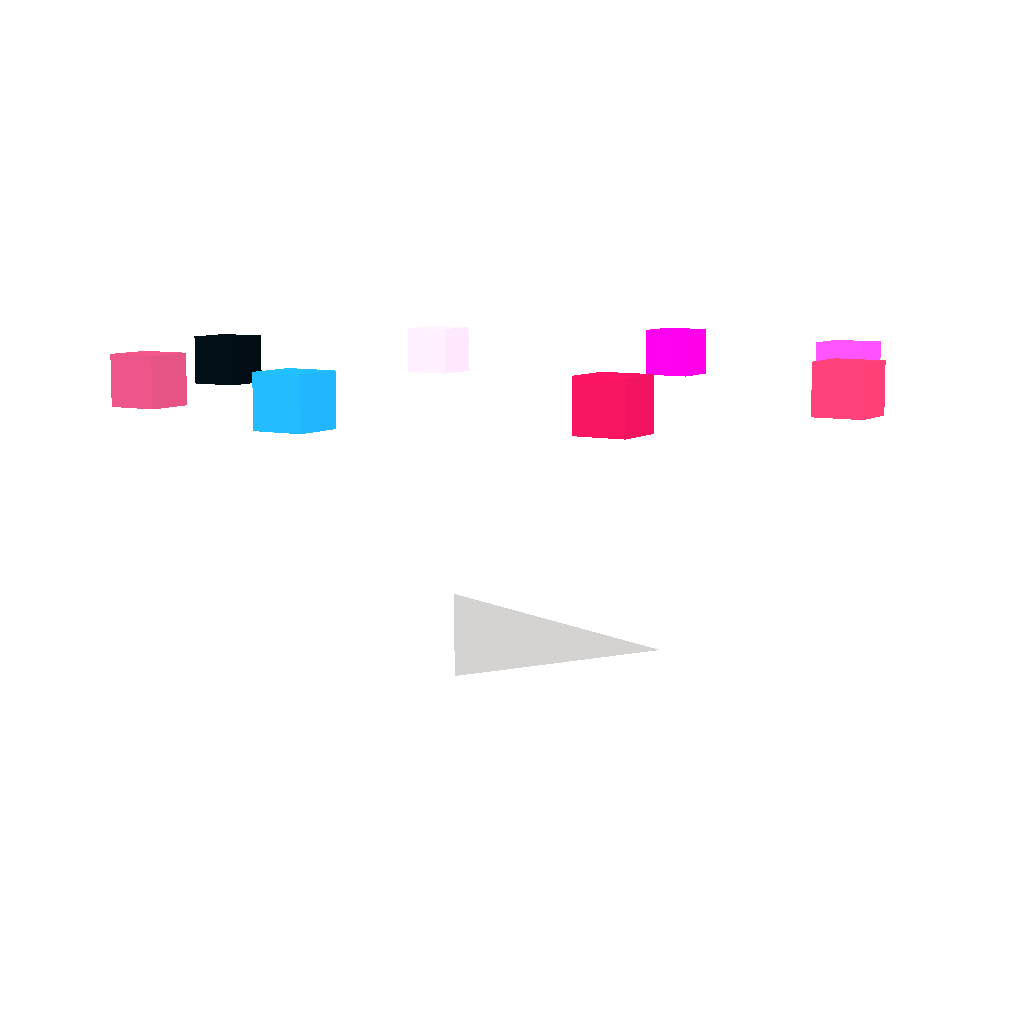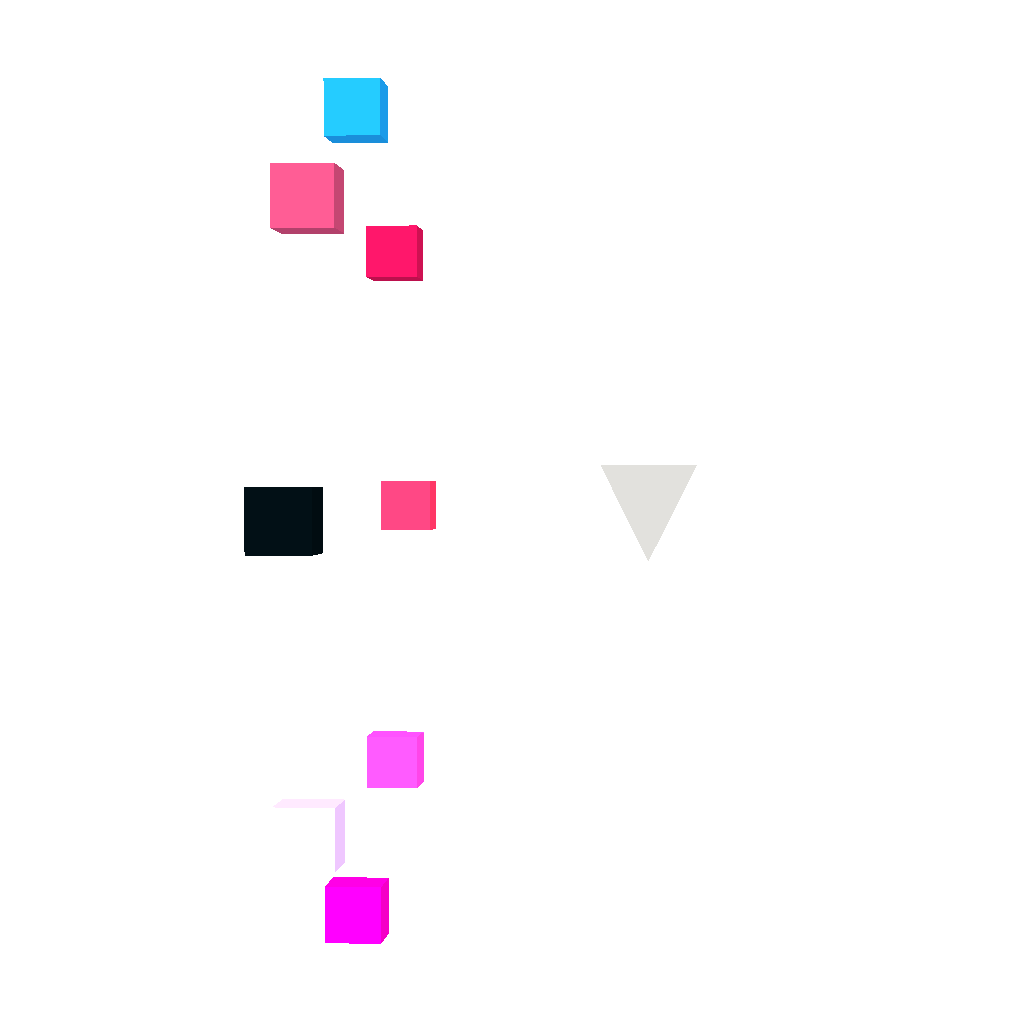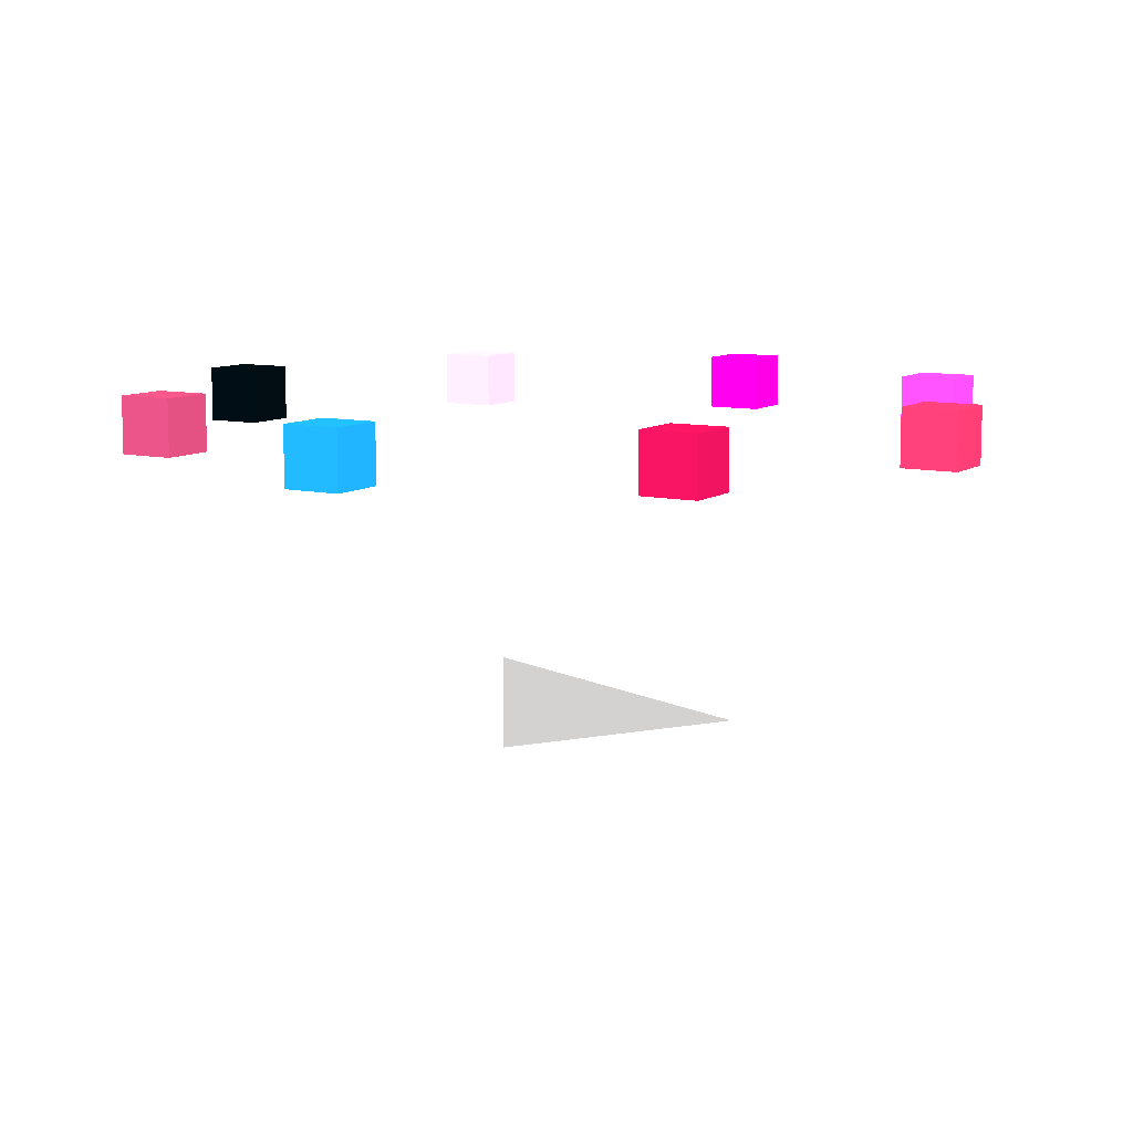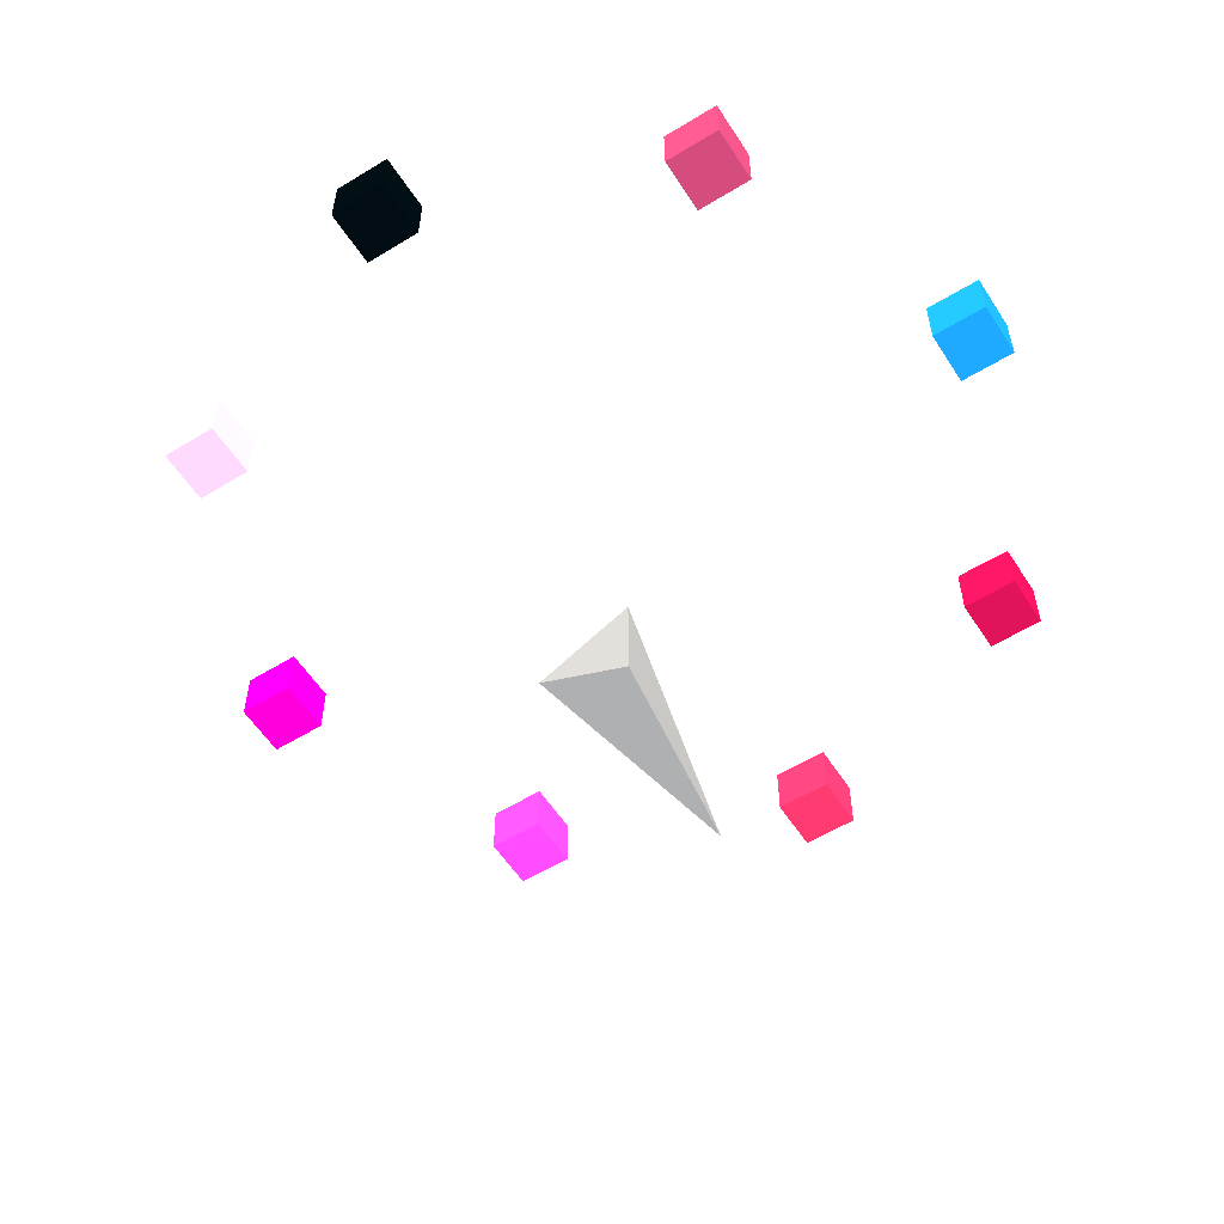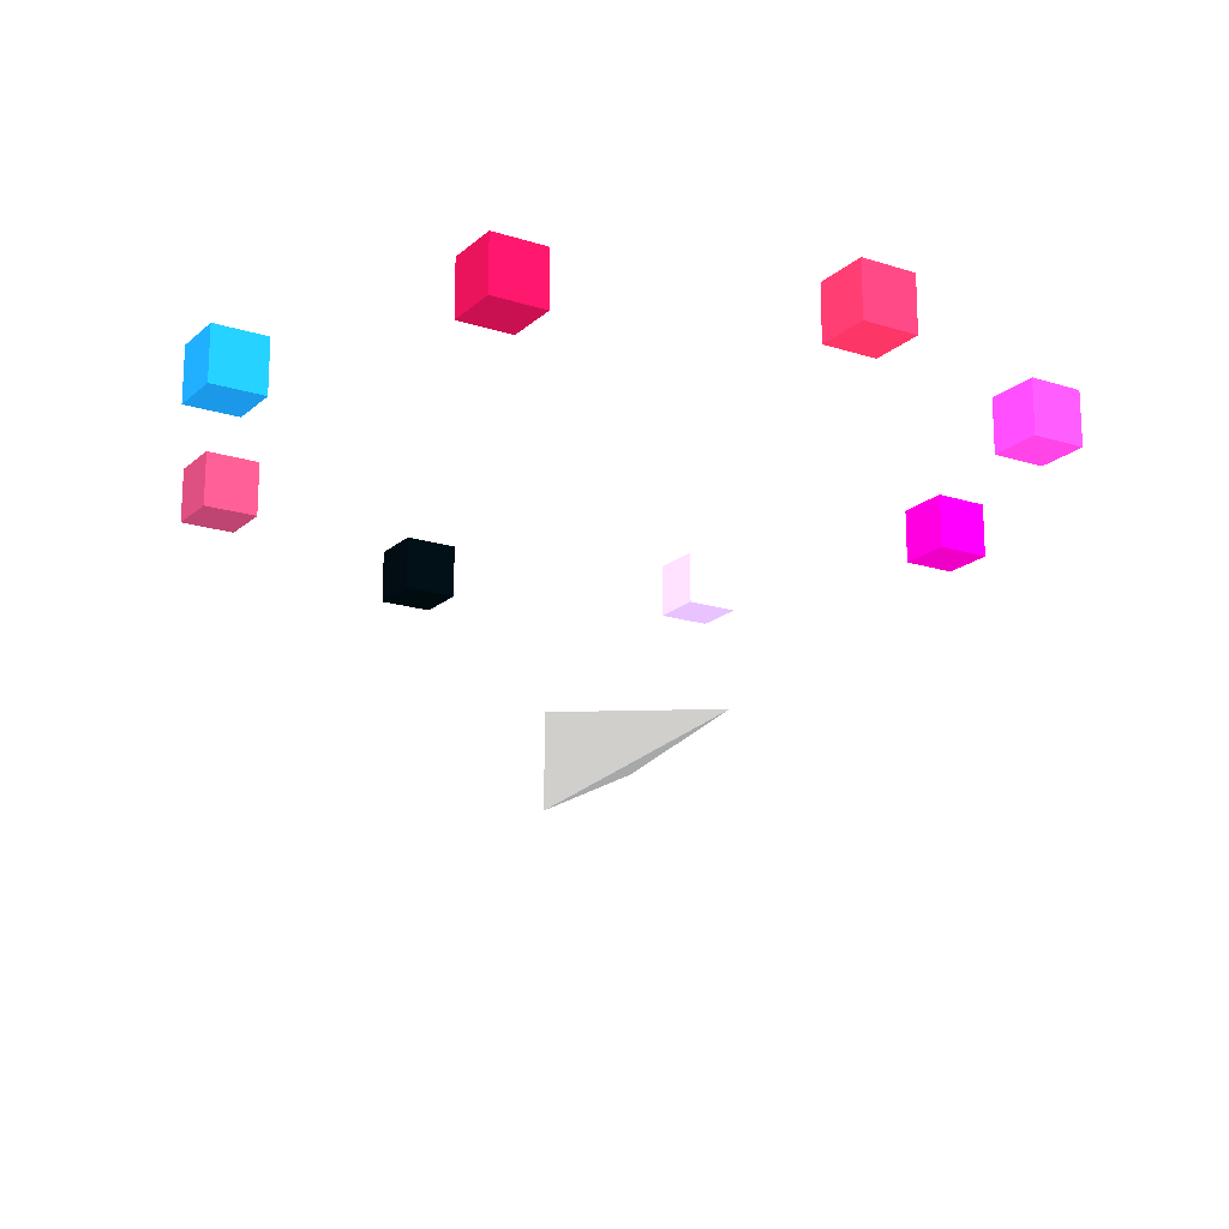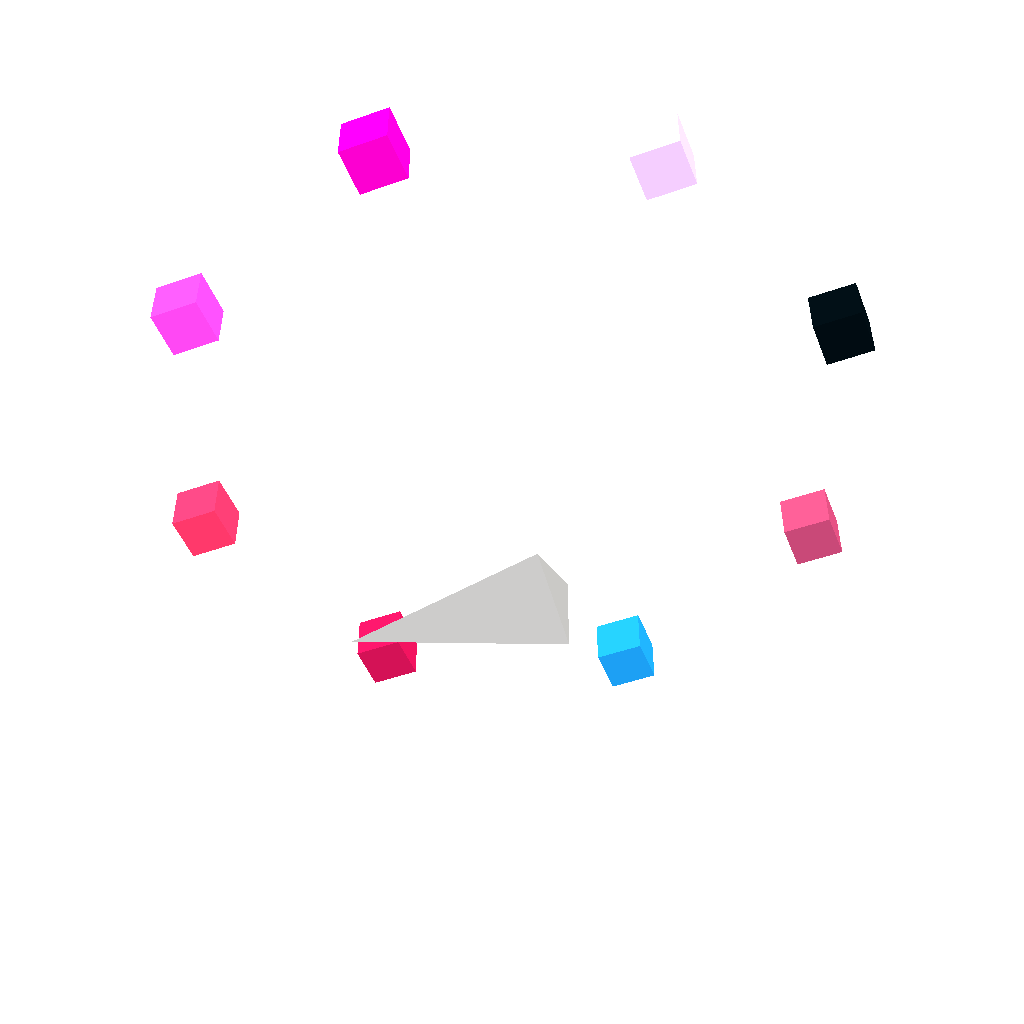
<metadata>
{"format":"obj","ext":"obj","renderer":"f3d","projection":"perspective","resolution":1024,"background":"white","views":[{"elev":8.1,"azim":31.3,"up":"+Y"},{"elev":1.1,"azim":-84.9,"up":"+Z"},{"elev":9.7,"azim":30.6,"up":"+Y"},{"elev":-56.7,"azim":-57.5,"up":"+Y"},{"elev":-18.0,"azim":58.2,"up":"+Y"},{"elev":-49.0,"azim":-158.6,"up":"+Y"}]}
</metadata>
<code>
v -0.25 0 -0.25 128 128 128
v -0.25 0.25 0.25 128 128 128
v -0.25 -0.25 0.25 128 128 128
v 1 0 0 128 128 128
v 1.977 1.41 -0.15 254.7 244.1 240.2
v 2.277 1.41 -0.15 254.7 244.1 240.2
v 2.277 1.71 -0.15 254.7 244.1 240.2
v 1.977 1.71 -0.15 254.7 244.1 240.2
v 1.977 1.41 0.15 254.7 244.1 240.2
v 2.277 1.41 0.15 254.7 244.1 240.2
v 2.277 1.71 0.15 254.7 244.1 240.2
v 1.977 1.71 0.15 254.7 244.1 240.2
f 5 6 7
f 5 7 8
f 9 10 11
f 9 11 12
f 5 6 10
f 5 10 9
f 7 8 12
f 7 12 11
f 6 7 11
f 6 11 10
f 8 5 9
f 8 9 12
v 1.35 1.41 1.35 252.6 212.9 209.1
v 1.65 1.41 1.35 252.6 212.9 209.1
v 1.65 1.71 1.35 252.6 212.9 209.1
v 1.35 1.71 1.35 252.6 212.9 209.1
v 1.35 1.41 1.65 252.6 212.9 209.1
v 1.65 1.41 1.65 252.6 212.9 209.1
v 1.65 1.71 1.65 252.6 212.9 209.1
v 1.35 1.71 1.65 252.6 212.9 209.1
f 13 14 15
f 13 15 16
f 17 18 19
f 17 19 20
f 13 14 18
f 13 18 17
f 15 16 20
f 15 20 19
f 14 15 19
f 14 19 18
f 16 13 17
f 16 17 20
v -0.15 1.41 1.977 247 104.9 161.3
v 0.15 1.41 1.977 247 104.9 161.3
v 0.15 1.71 1.977 247 104.9 161.3
v -0.15 1.71 1.977 247 104.9 161.3
v -0.15 1.41 2.277 247 104.9 161.3
v 0.15 1.41 2.277 247 104.9 161.3
v 0.15 1.71 2.277 247 104.9 161.3
v -0.15 1.71 2.277 247 104.9 161.3
f 21 22 23
f 21 23 24
f 25 26 27
f 25 27 28
f 21 22 26
f 21 26 25
f 23 24 28
f 23 28 27
f 22 23 27
f 22 27 26
f 24 21 25
f 24 25 28
v -1.65 1.41 1.35 252.6 212 208.1
v -1.35 1.41 1.35 252.6 212 208.1
v -1.35 1.71 1.35 252.6 212 208.1
v -1.65 1.71 1.35 252.6 212 208.1
v -1.65 1.41 1.65 252.6 212 208.1
v -1.35 1.41 1.65 252.6 212 208.1
v -1.35 1.71 1.65 252.6 212 208.1
v -1.65 1.71 1.65 252.6 212 208.1
f 29 30 31
f 29 31 32
f 33 34 35
f 33 35 36
f 29 30 34
f 29 34 33
f 31 32 36
f 31 36 35
f 30 31 35
f 30 35 34
f 32 29 33
f 32 33 36
v -2.277 1.41 -0.15 255 247 243
v -1.977 1.41 -0.15 255 247 243
v -1.977 1.71 -0.15 255 247 243
v -2.277 1.71 -0.15 255 247 243
v -2.277 1.41 0.15 255 247 243
v -1.977 1.41 0.15 255 247 243
v -1.977 1.71 0.15 255 247 243
v -2.277 1.71 0.15 255 247 243
f 37 38 39
f 37 39 40
f 41 42 43
f 41 43 44
f 37 38 42
f 37 42 41
f 39 40 44
f 39 44 43
f 38 39 43
f 38 43 42
f 40 37 41
f 40 41 44
v -1.65 1.41 -1.65 252.7 215.4 211.8
v -1.35 1.41 -1.65 252.7 215.4 211.8
v -1.35 1.71 -1.65 252.7 215.4 211.8
v -1.65 1.71 -1.65 252.7 215.4 211.8
v -1.65 1.41 -1.35 252.7 215.4 211.8
v -1.35 1.41 -1.35 252.7 215.4 211.8
v -1.35 1.71 -1.35 252.7 215.4 211.8
v -1.65 1.71 -1.35 252.7 215.4 211.8
f 45 46 47
f 45 47 48
f 49 50 51
f 49 51 52
f 45 46 50
f 45 50 49
f 47 48 52
f 47 52 51
f 46 47 51
f 46 51 50
f 48 45 49
f 48 49 52
v -0.15 1.41 -2.277 73 0 106
v 0.15 1.41 -2.277 73 0 106
v 0.15 1.71 -2.277 73 0 106
v -0.15 1.71 -2.277 73 0 106
v -0.15 1.41 -1.977 73 0 106
v 0.15 1.41 -1.977 73 0 106
v 0.15 1.71 -1.977 73 0 106
v -0.15 1.71 -1.977 73 0 106
f 53 54 55
f 53 55 56
f 57 58 59
f 57 59 60
f 53 54 58
f 53 58 57
f 55 56 60
f 55 60 59
f 54 55 59
f 54 59 58
f 56 53 57
f 56 57 60
v 1.35 1.41 -1.65 247.8 118.7 166.3
v 1.65 1.41 -1.65 247.8 118.7 166.3
v 1.65 1.71 -1.65 247.8 118.7 166.3
v 1.35 1.71 -1.65 247.8 118.7 166.3
v 1.35 1.41 -1.35 247.8 118.7 166.3
v 1.65 1.41 -1.35 247.8 118.7 166.3
v 1.65 1.71 -1.35 247.8 118.7 166.3
v 1.35 1.71 -1.35 247.8 118.7 166.3
f 61 62 63
f 61 63 64
f 65 66 67
f 65 67 68
f 61 62 66
f 61 66 65
f 63 64 68
f 63 68 67
f 62 63 67
f 62 67 66
f 64 61 65
f 64 65 68
f 1 2 4
f 2 3 4
f 3 1 4
f 1 2 3

</code>
